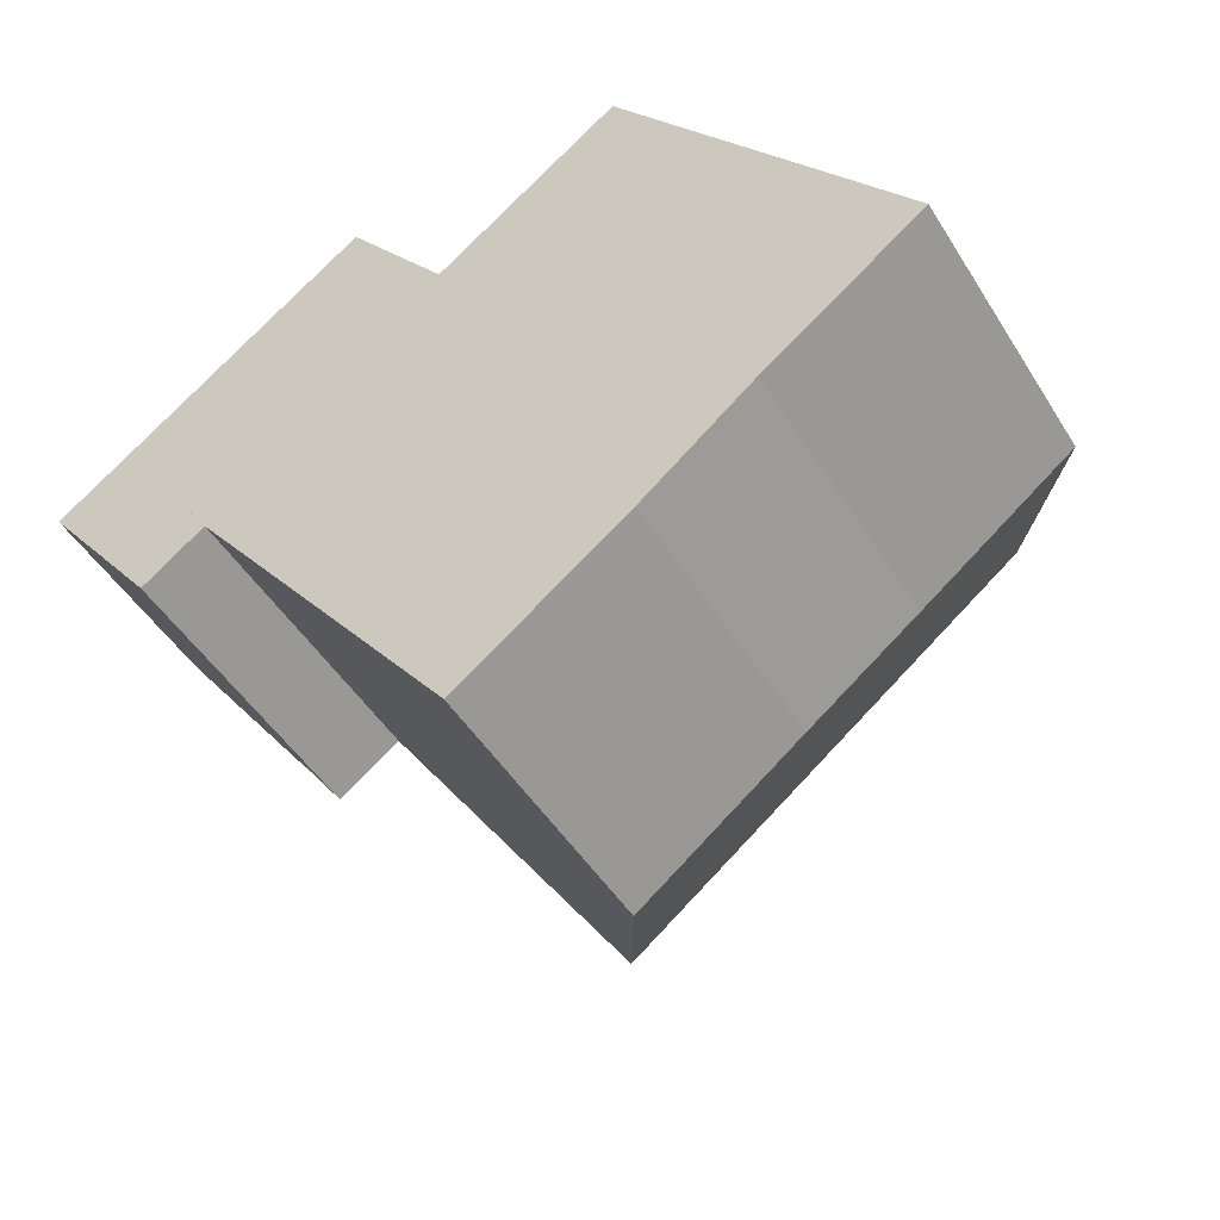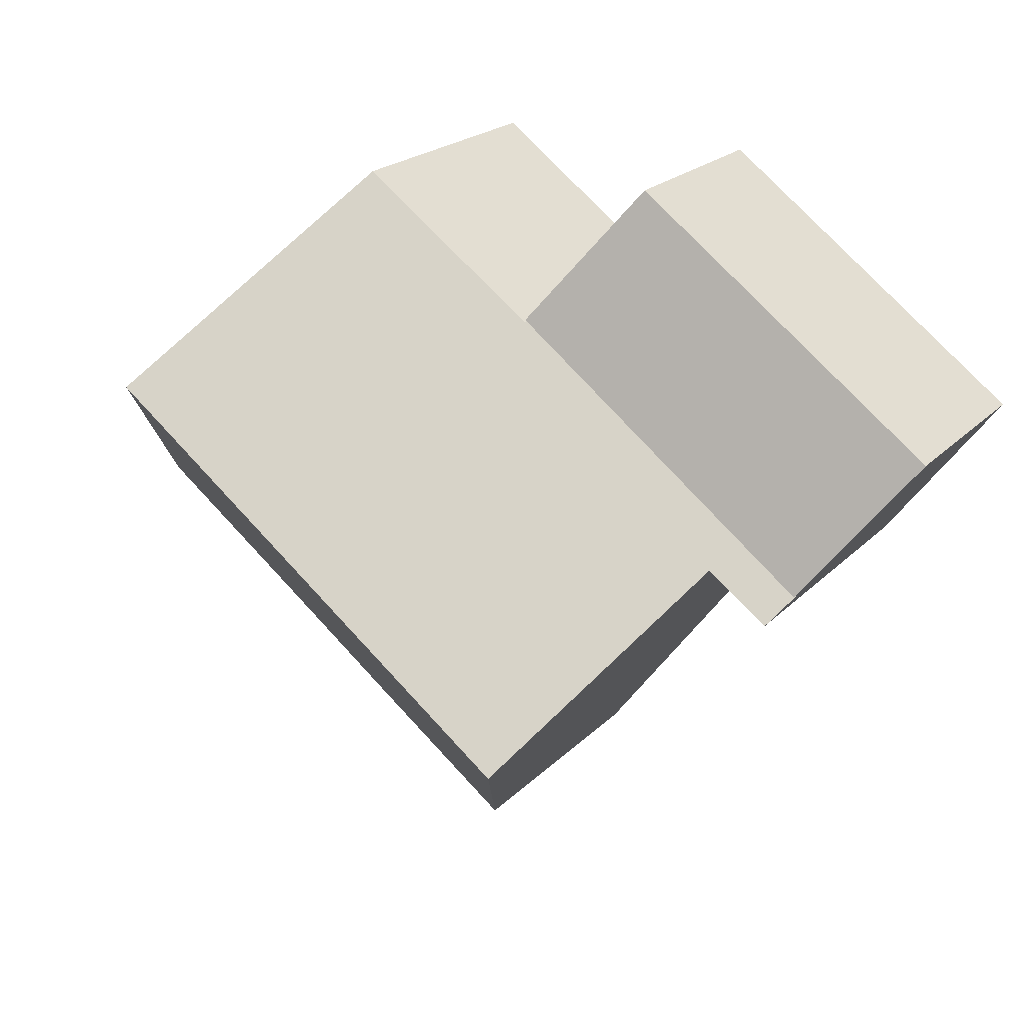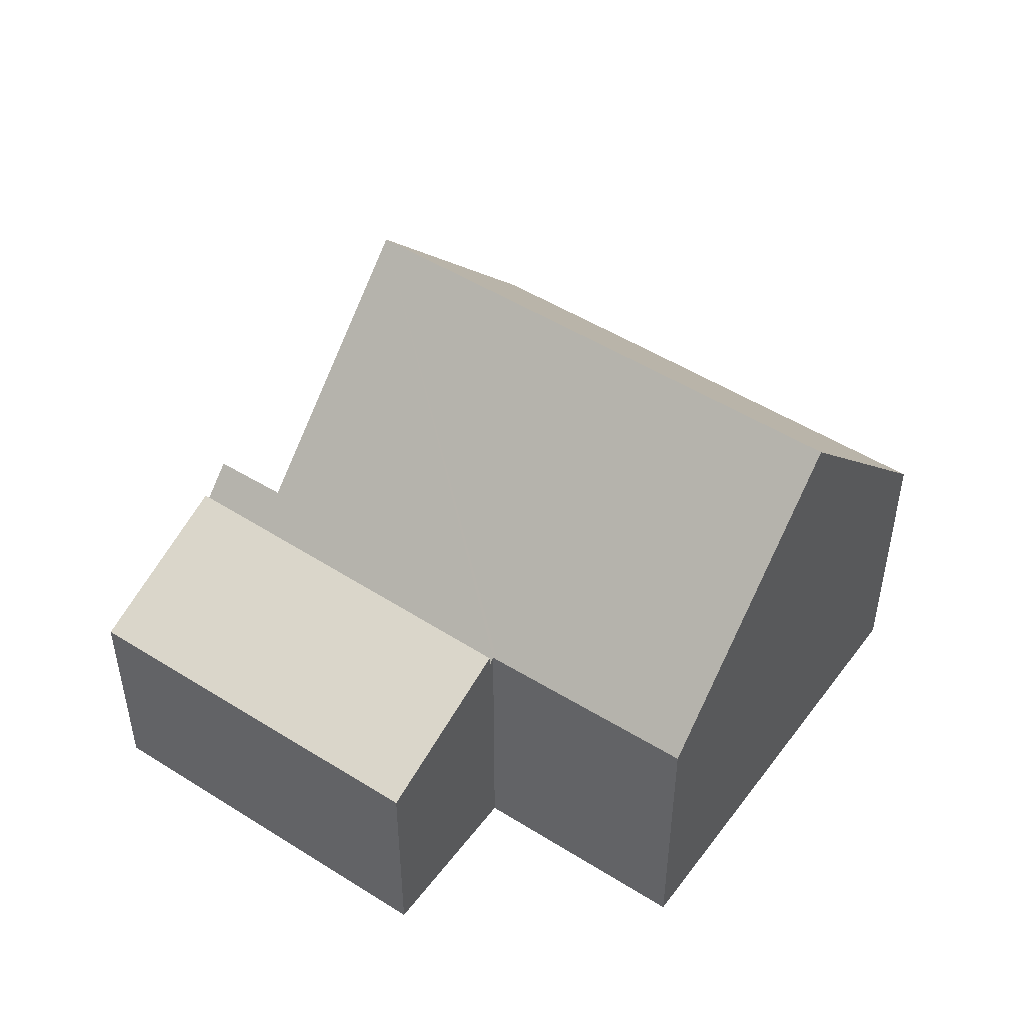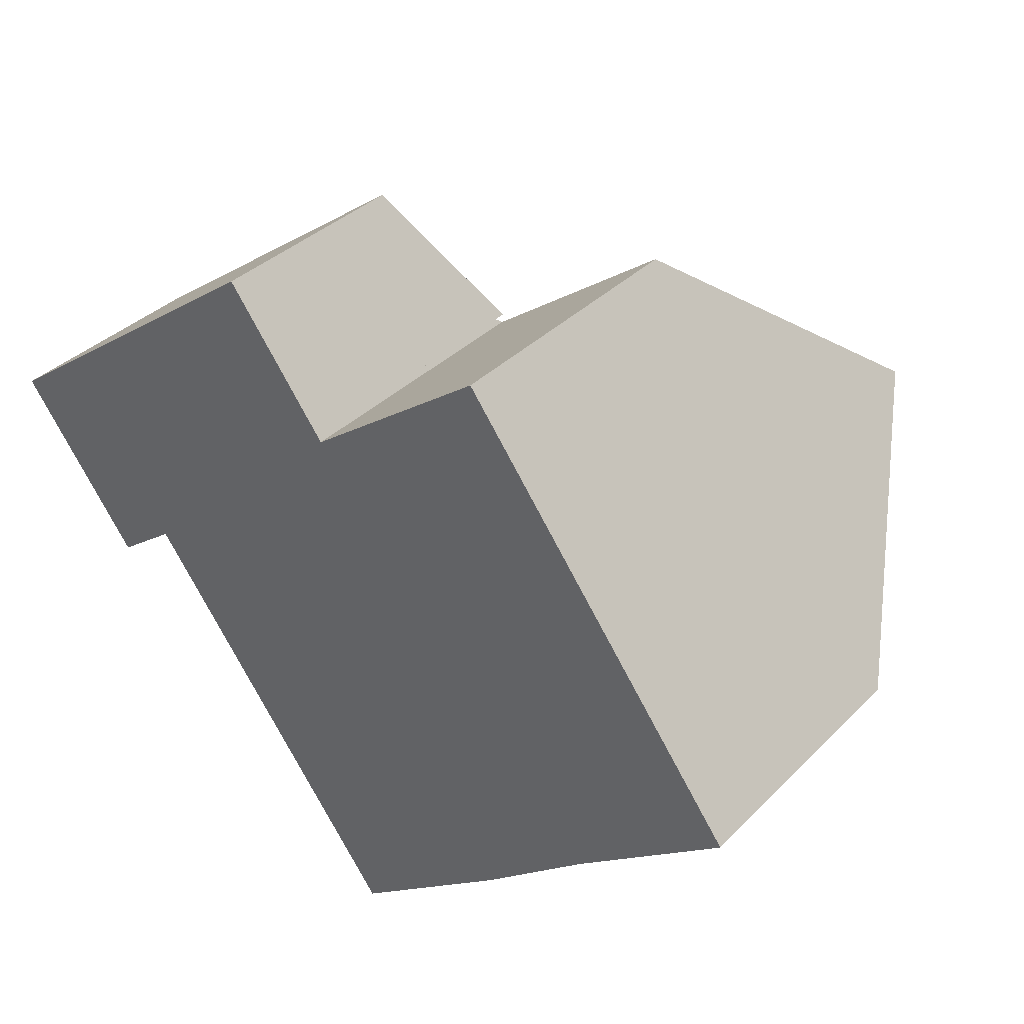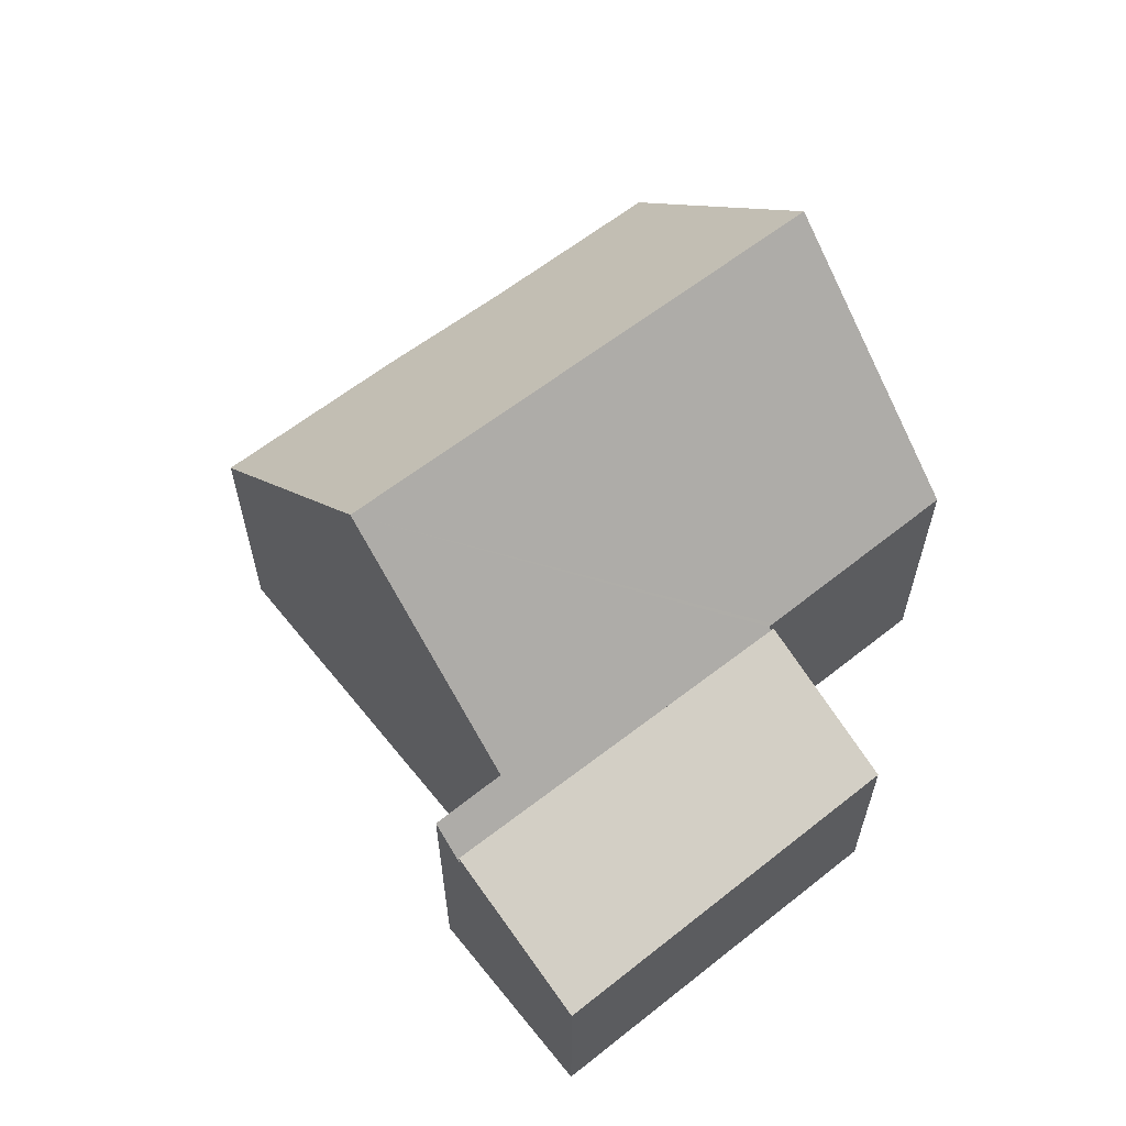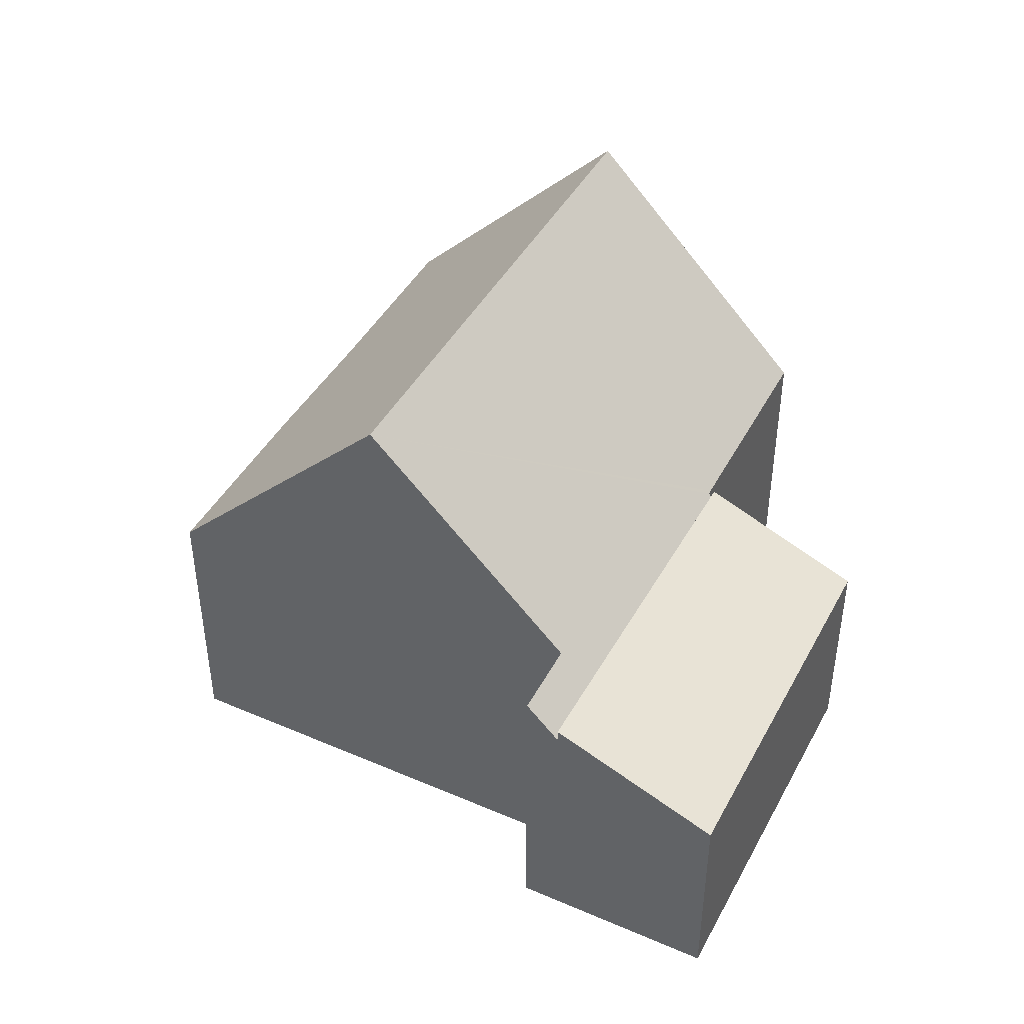
<metadata>
{"format":"obj","ext":"obj","renderer":"f3d","projection":"perspective","resolution":1024,"background":"white","views":[{"elev":-48.2,"azim":30.6,"up":"+Z"},{"elev":21.7,"azim":-148.7,"up":"+Z"},{"elev":48.1,"azim":-1.5,"up":"+Y"},{"elev":35.9,"azim":37.9,"up":"+Z"},{"elev":62.7,"azim":-75.4,"up":"+Y"},{"elev":44.4,"azim":-99.9,"up":"+Y"}]}
</metadata>
<code>
v  11.36 10.51 -1.92
v  12.07 5.643 4.649
v  14.93 10.51 0.794
v  8.471 5.589 1.978
v  6.257 10.51 -5.805
v  8.39 5.588 1.918
v  8.317 5.464 2.016
v  3.711 6.179 -2.374
v  2.045 5.464 -2.756
v  2.454 6.16 -3.307
v  17.81 5.616 -3.082
v  14.66 5.663 -5.419
v  14.22 5.643 -5.774
v  12.46 5.566 -7.213
v  9.133 5.616 -9.681
v  8.39 -1.174e-16 1.918
v  12.07 -2.847e-16 4.649
v  8.471 -1.211e-16 1.978
v  2.045 1.688e-16 -2.756
v  8.317 -1.234e-16 2.016
v  14.93 -4.862e-17 0.794
v  17.81 1.887e-16 -3.082
v  14.66 3.318e-16 -5.419
v  12.46 4.417e-16 -7.213
v  14.22 3.536e-16 -5.774
v  9.133 5.928e-16 -9.681
v  3.711 1.454e-16 -2.374
v  2.454 2.025e-16 -3.307
v  6.257 3.555e-16 -5.805
v  0 4.337 2.656e-16
v  8.317 5.695 2.016
v  2.045 5.714 -2.756
v  6.328 4.356 4.696
v  6.328 -2.875e-16 4.696
v  0 0 0
g defaultobject
f 1 2 3
f 2 1 4
f 4 1 5
f 4 5 6
f 6 5 7
f 7 5 8
f 7 8 9
f 9 8 10
f 11 1 3
f 1 11 12
f 1 12 13
f 1 13 5
f 5 13 14
f 5 14 15
f 16 4 6
f 4 16 2
f 2 16 17
f 17 16 18
f 19 7 9
f 7 19 20
f 2 11 3
f 11 2 17
f 11 17 21
f 11 21 22
f 7 16 6
f 16 7 20
f 11 23 12
f 23 11 22
f 23 13 12
f 13 23 14
f 14 23 24
f 24 23 25
f 14 26 15
f 26 14 24
f 27 10 8
f 10 27 28
f 15 8 5
f 8 15 26
f 8 26 29
f 8 29 27
f 28 9 10
f 9 28 19
f 28 20 19
f 20 28 27
f 20 27 29
f 20 29 16
f 16 29 18
f 18 29 26
f 18 26 17
f 17 26 21
f 21 26 24
f 21 24 25
f 21 25 23
f 21 23 22
f 30 31 32
f 31 30 33
f 30 34 33
f 34 30 35
f 33 20 31
f 20 33 34
f 31 19 32
f 19 31 20
f 19 30 32
f 30 19 35
f 35 20 34
f 20 35 19

</code>
